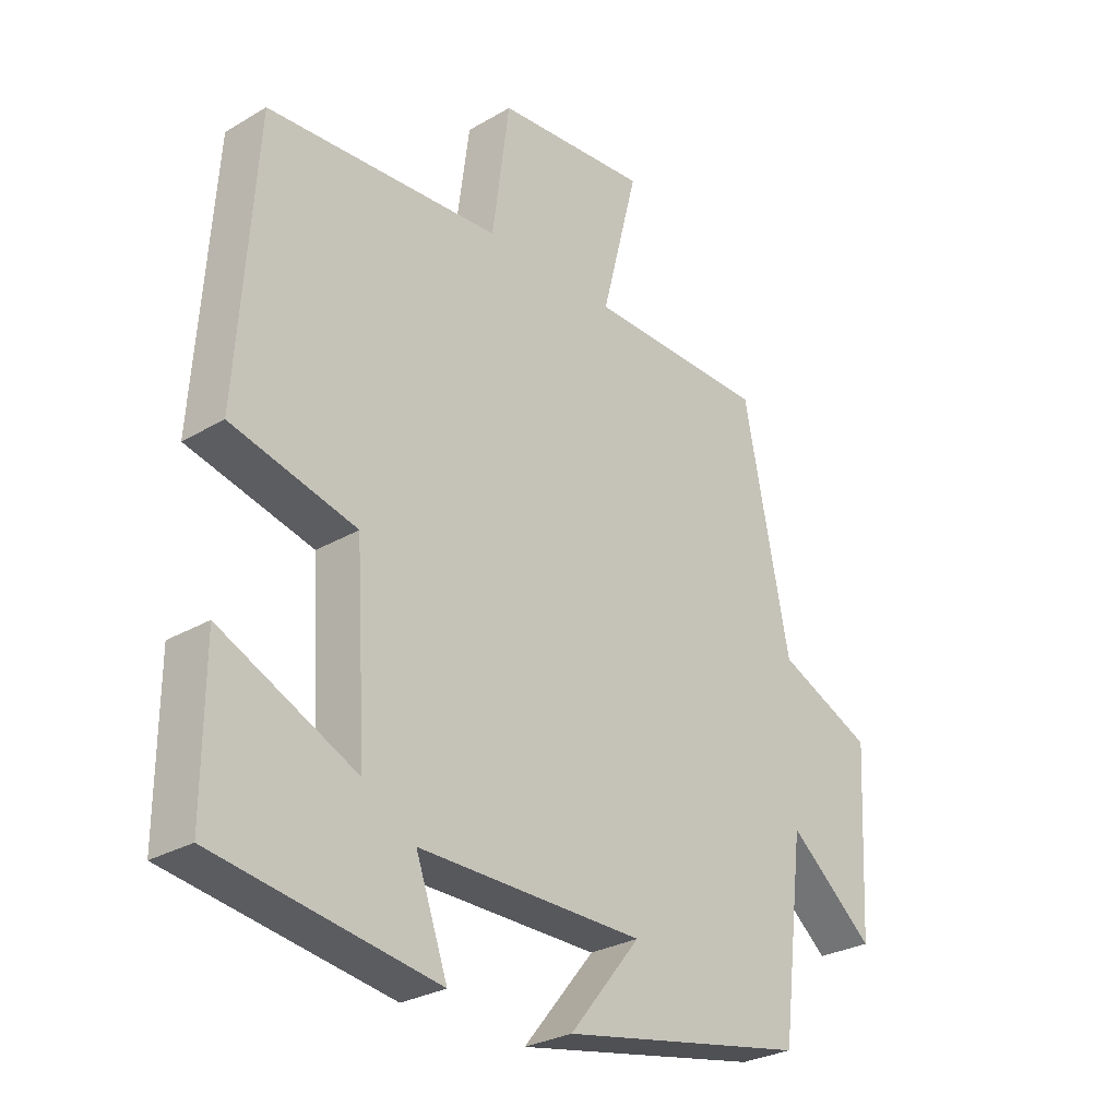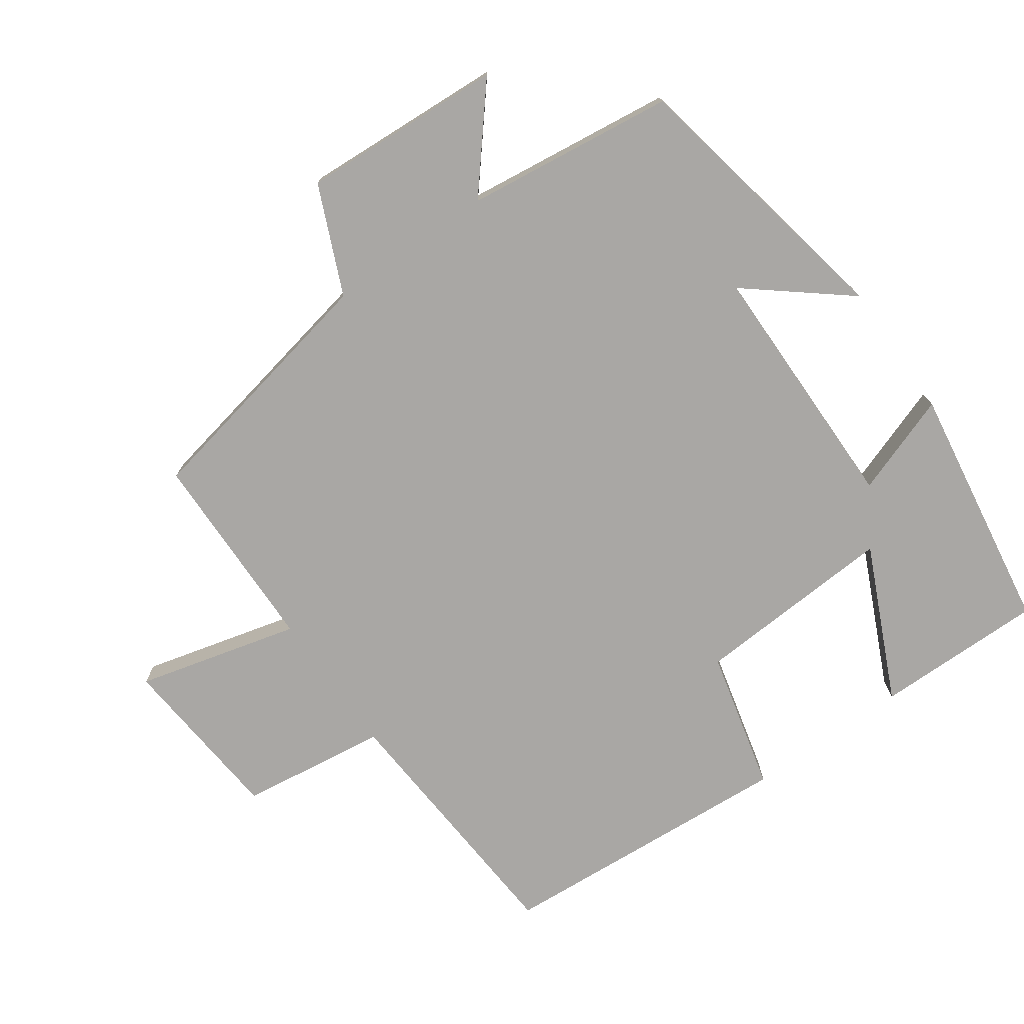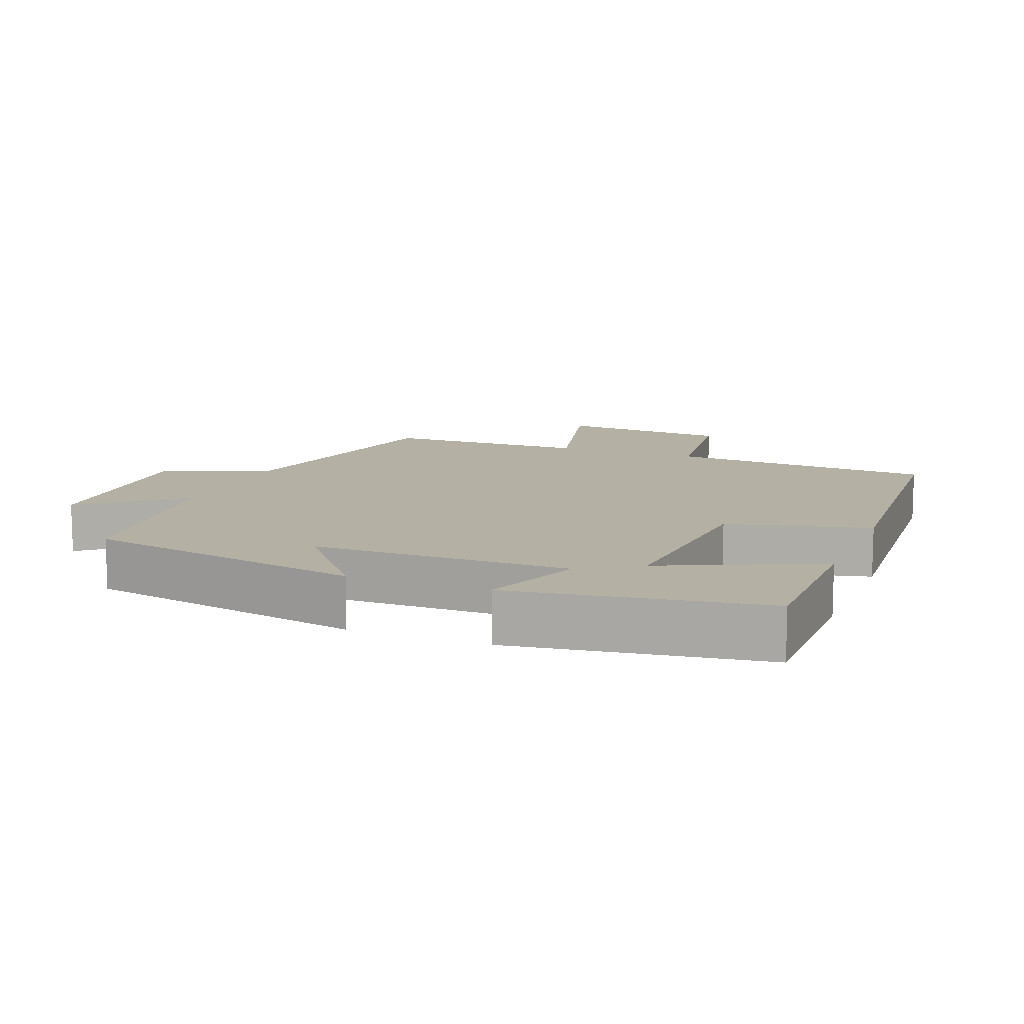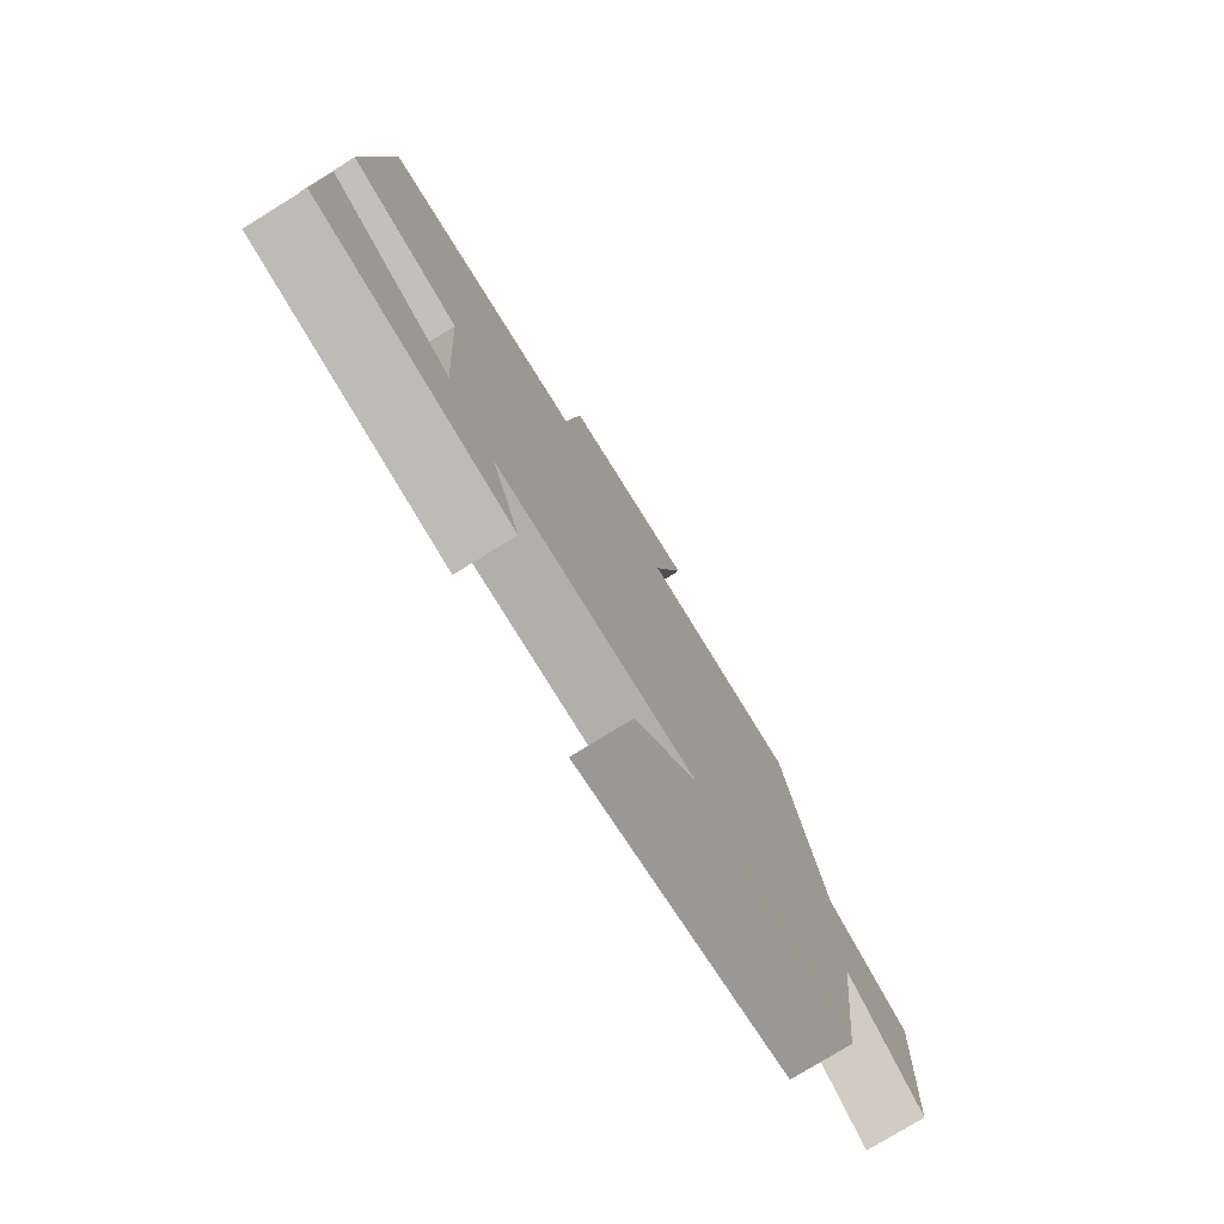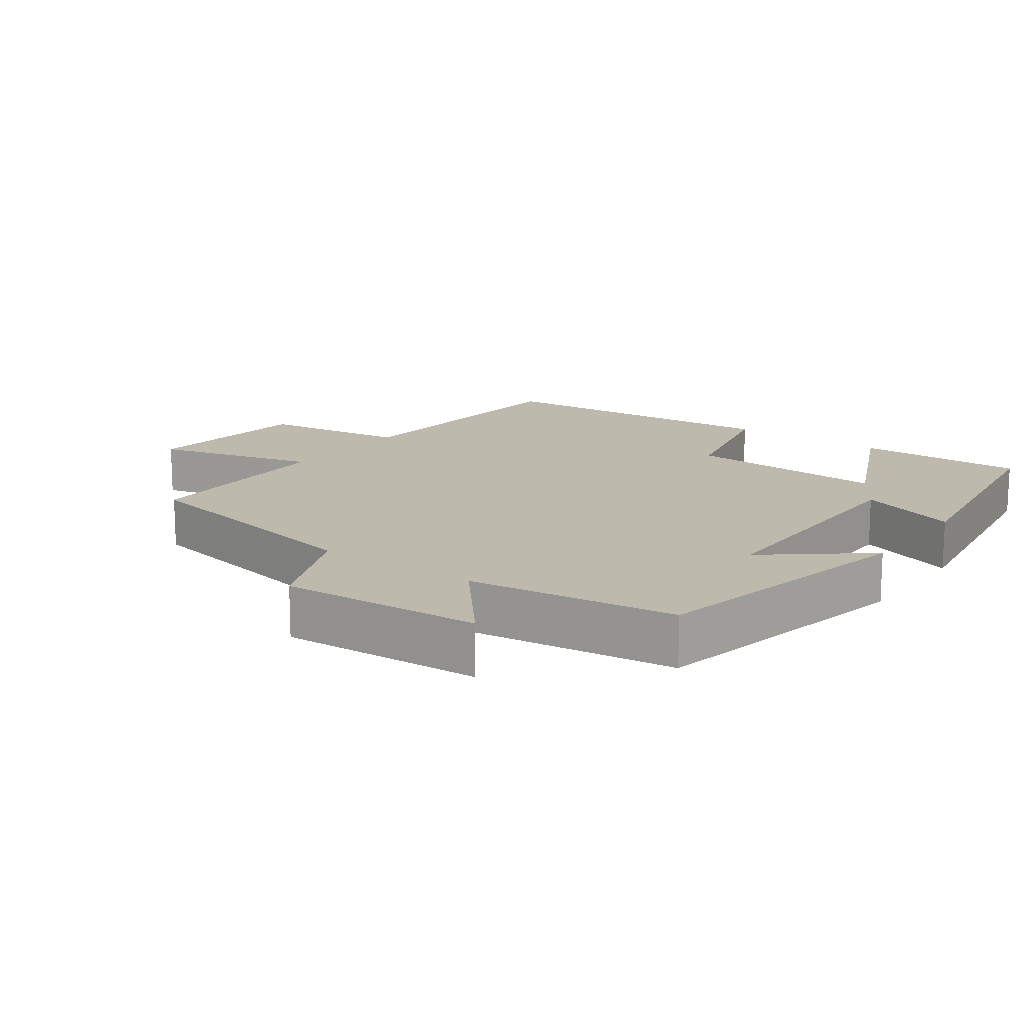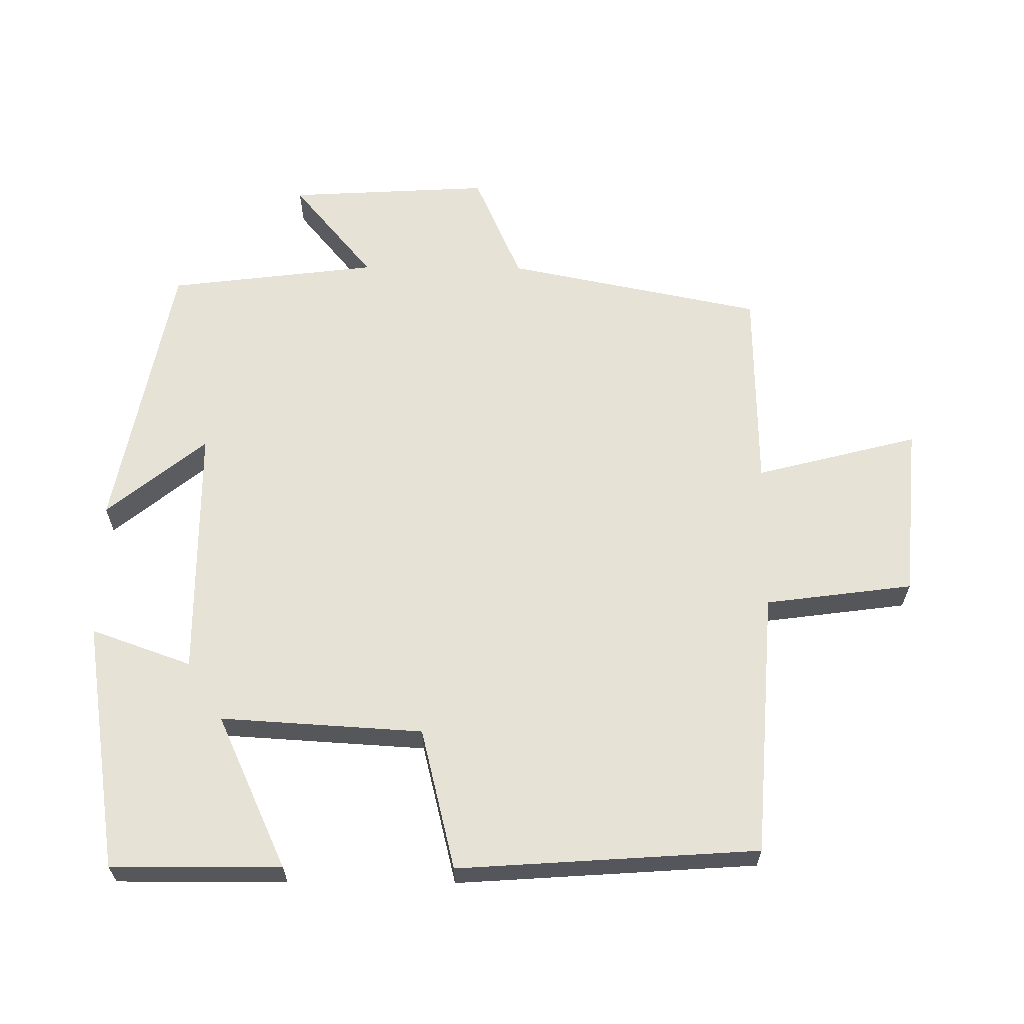
<metadata>
{"format":"obj","ext":"obj","renderer":"f3d","projection":"perspective","resolution":1024,"background":"white","views":[{"elev":-28.4,"azim":-48.6,"up":"+Z"},{"elev":-74.7,"azim":125.2,"up":"+Y"},{"elev":11.5,"azim":-158.3,"up":"+Y"},{"elev":-77.8,"azim":-58.4,"up":"+Z"},{"elev":15.0,"azim":126.0,"up":"+Y"},{"elev":63.4,"azim":-89.6,"up":"+Y"}]}
</metadata>
<code>
v -0.471 0.07 0.473
v -0.088 0.07 0.5
v -0.06 0.07 0.713
v 0.19 0.07 0.735
v 0.13 0.07 0.5
v 0.425 0.07 0.495
v 0.5 0.07 0.125
v 0.656 0.07 0.057
v 0.64 0.07 -0.235
v 0.5 0.07 -0.119
v 0.463 0.07 -0.421
v 0.059 0.07 -0.5
v 0.175 0.07 -0.357
v -0.193 0.07 -0.355
v -0.141 0.07 -0.5
v -0.501 0.07 -0.445
v -0.5 0.07 -0.2
v -0.278 0.07 -0.302
v -0.296 0.07 -0.01
v -0.5 0.07 0.04
v -0.471 0 0.473
v -0.088 0 0.5
v -0.06 0 0.713
v 0.19 0 0.735
v 0.13 0 0.5
v 0.425 0 0.495
v 0.5 0 0.125
v 0.656 0 0.057
v 0.64 0 -0.235
v 0.5 0 -0.119
v 0.463 0 -0.421
v 0.059 0 -0.5
v 0.175 0 -0.357
v -0.193 0 -0.355
v -0.141 0 -0.5
v -0.501 0 -0.445
v -0.5 0 -0.2
v -0.278 0 -0.302
v -0.296 0 -0.01
v -0.5 0 0.04
f 19 20 1 2
f 18 19 2
f 15 16 17 18
f 14 15 18
f 13 14 18 2
f 10 11 12 13
f 10 13 2 3
f 7 8 9 10
f 5 6 7 10
f 5 10 3
f 3 4 5
f 22 21 40 39
f 22 39 38
f 38 37 36 35
f 38 35 34
f 22 38 34 33
f 33 32 31 30
f 23 22 33 30
f 30 29 28 27
f 30 27 26 25
f 23 30 25
f 25 24 23
f 1 21 22 2
f 2 22 23 3
f 3 23 24 4
f 4 24 25 5
f 5 25 26 6
f 6 26 27 7
f 7 27 28 8
f 8 28 29 9
f 9 29 30 10
f 10 30 31 11
f 11 31 32 12
f 12 32 33 13
f 13 33 34 14
f 14 34 35 15
f 15 35 36 16
f 16 36 37 17
f 17 37 38 18
f 18 38 39 19
f 19 39 40 20
f 20 40 21 1

</code>
